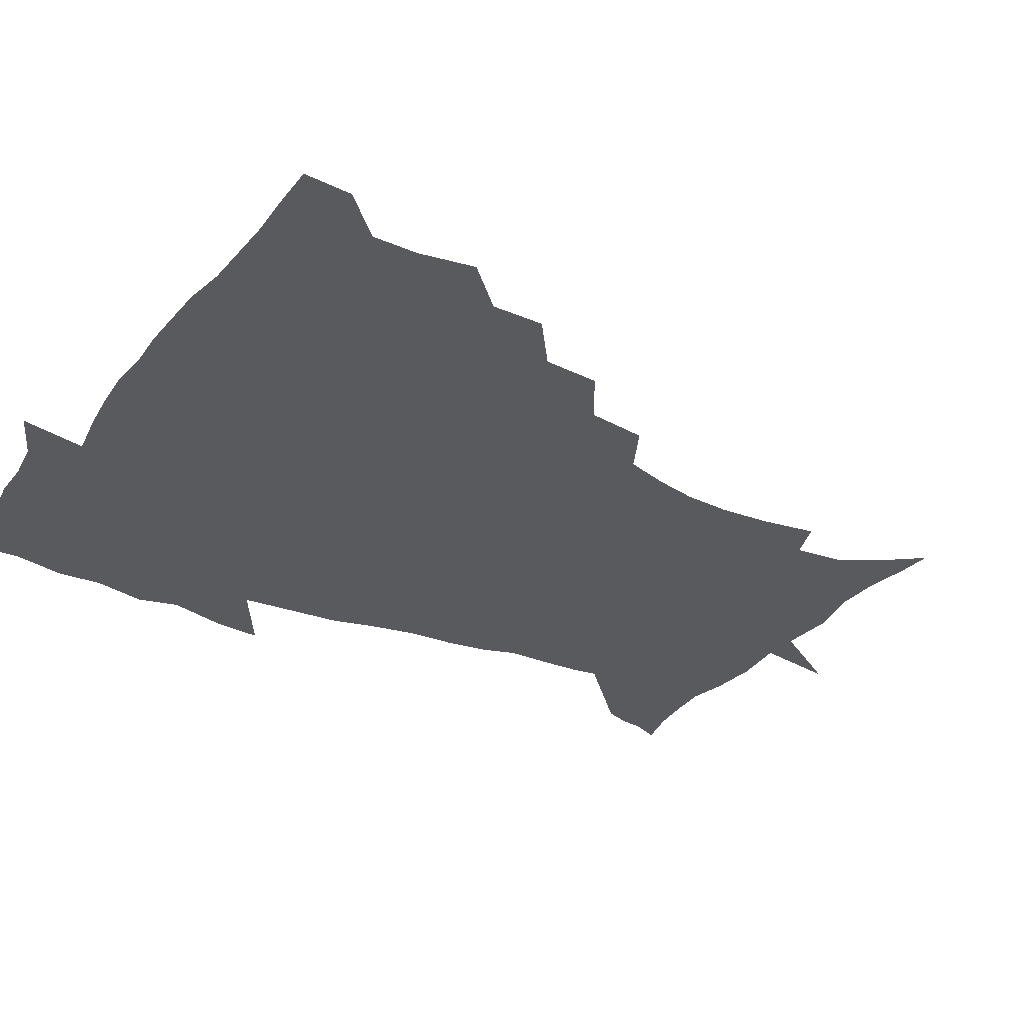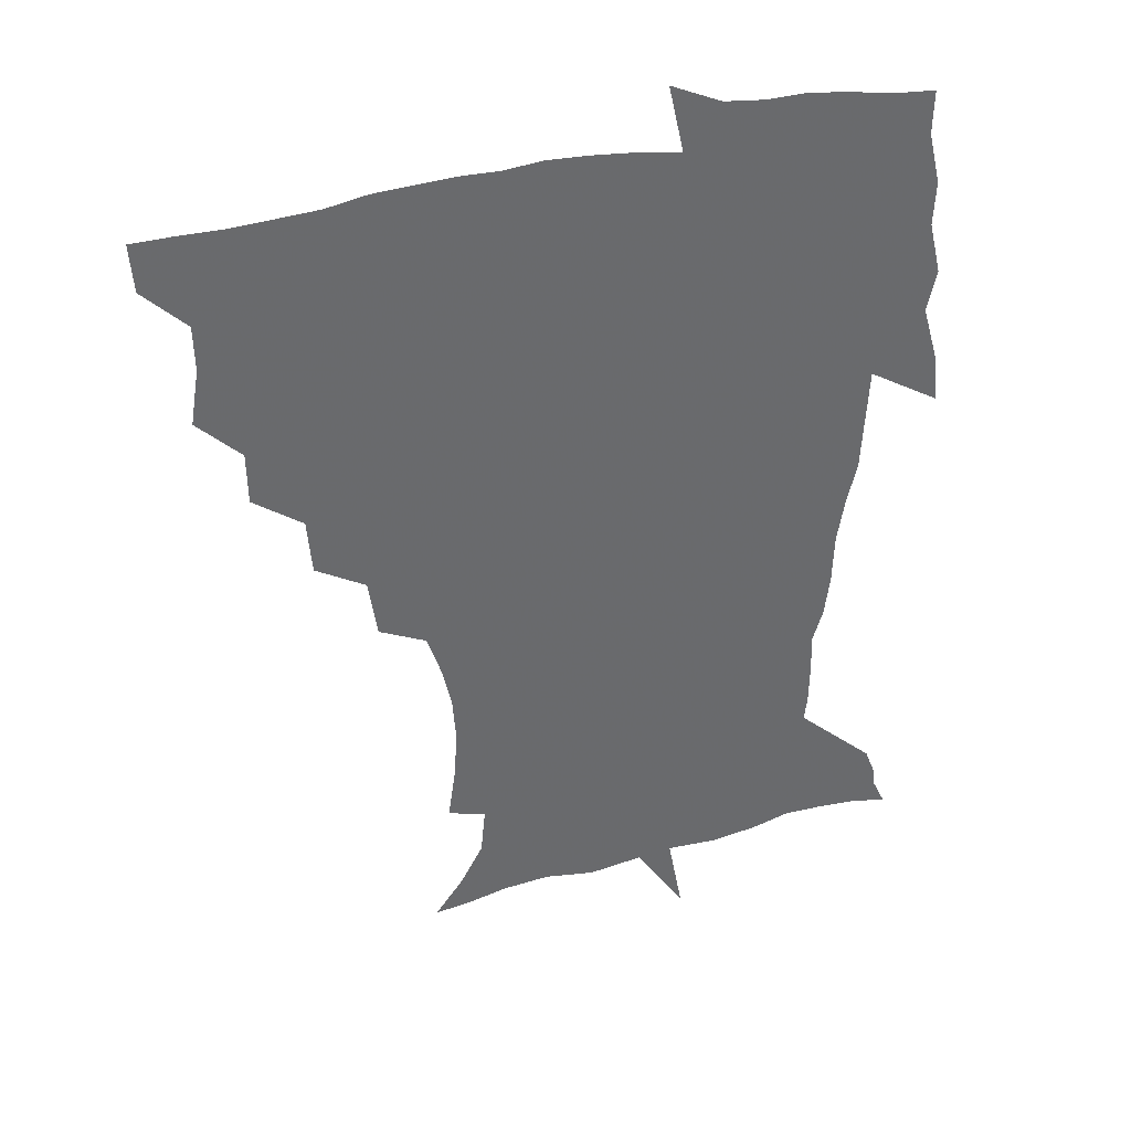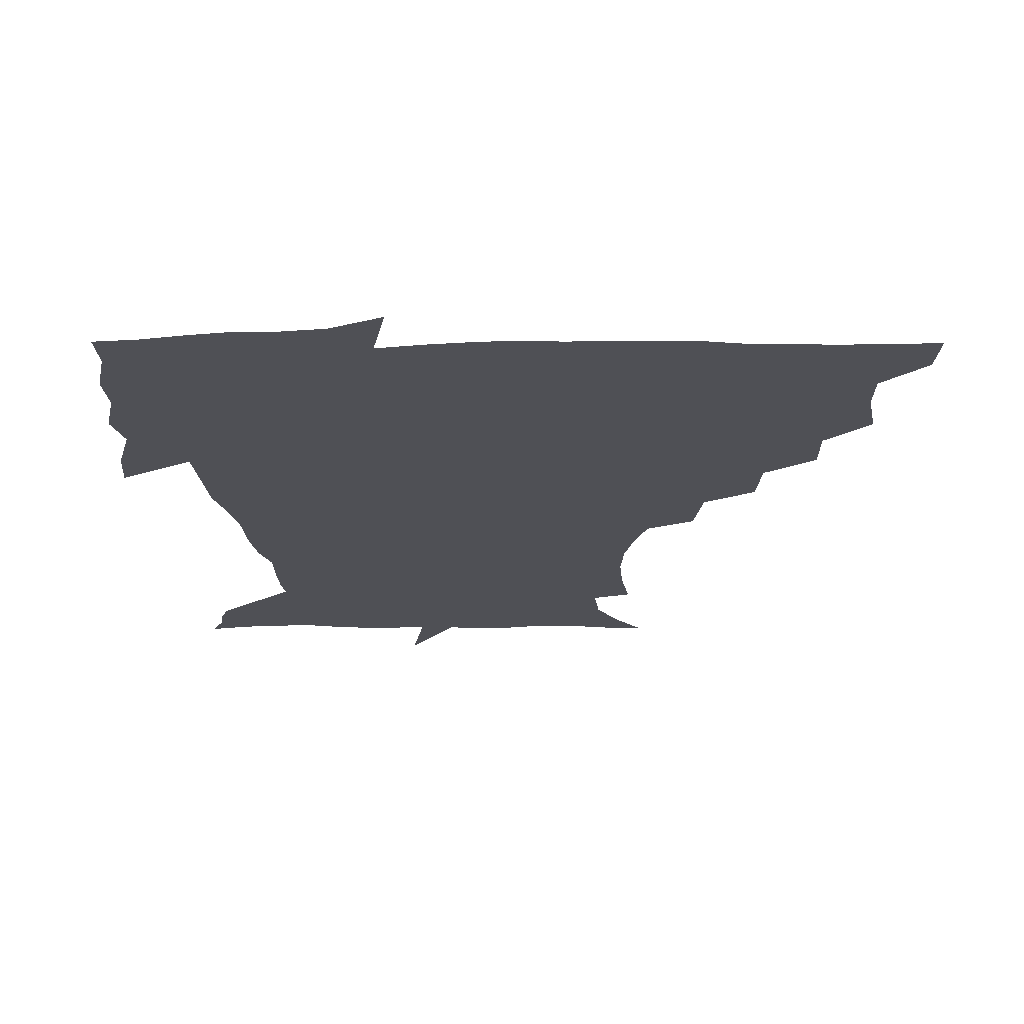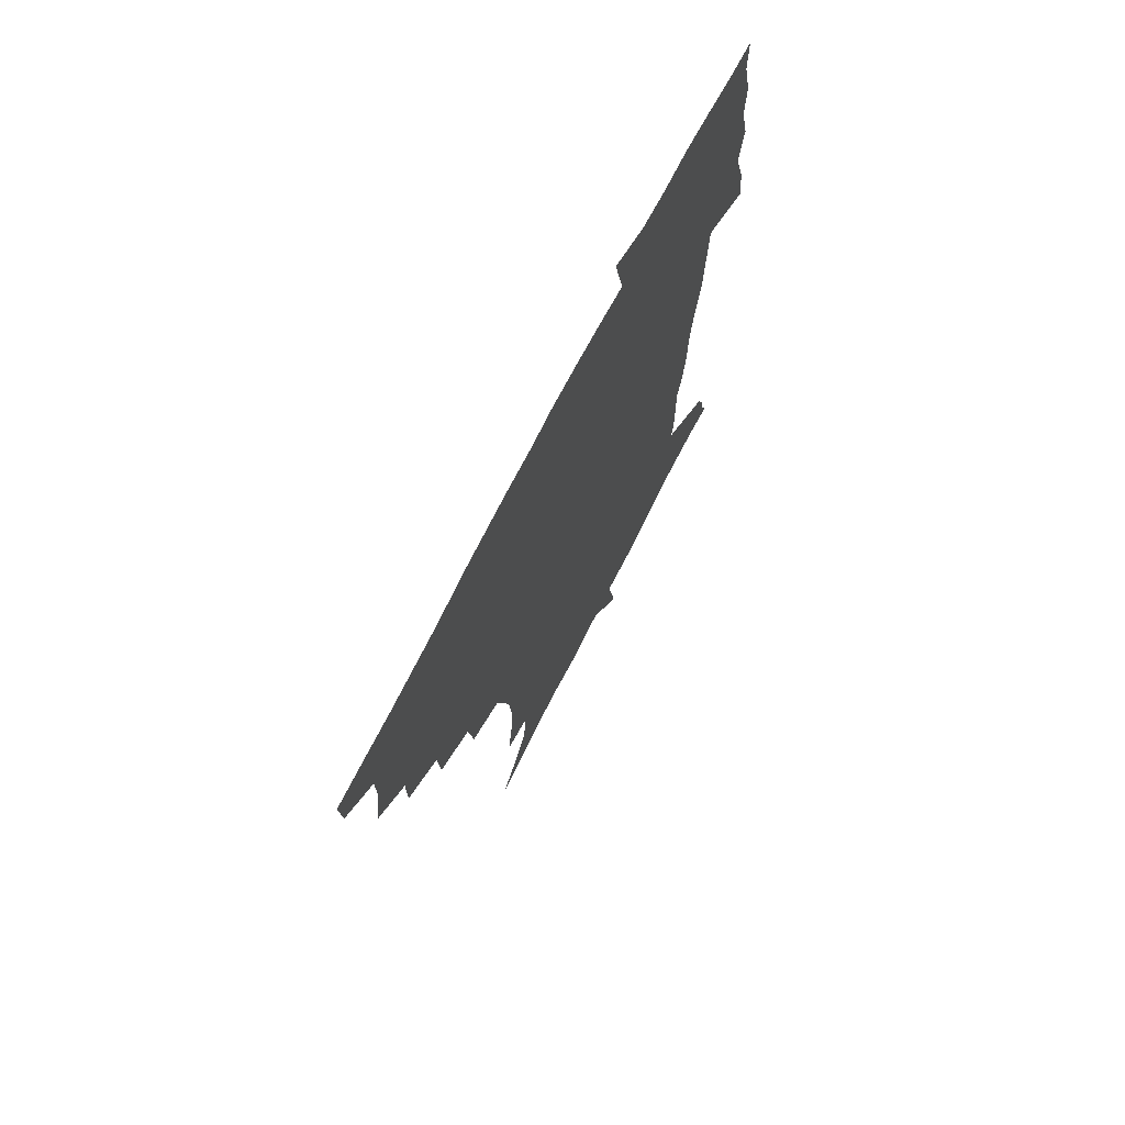
<metadata>
{"format":"obj","ext":"obj","renderer":"f3d","projection":"perspective","resolution":1024,"background":"white","views":[{"elev":-31.1,"azim":-120.6,"up":"+Z"},{"elev":37.7,"azim":-18.5,"up":"+Y"},{"elev":-19.3,"azim":-178.5,"up":"+Z"},{"elev":71.7,"azim":-63.1,"up":"+Y"}]}
</metadata>
<code>
v 452.2 449.2 0
v 450.9 466.5 0
v 464.9 397.6 0
v 468.1 417.6 0
v 467.7 433.9 0
v 467.6 449.1 0
v 466.2 466.6 0
v 480.9 363.3 0
v 480.6 382.1 0
v 484.6 403.6 0
v 484 419.4 0
v 483.3 434.9 0
v 482.4 450.5 0
v 481.8 466.2 0
v 500.4 330 0
v 498.7 350.2 0
v 500.4 372.4 0
v 501.4 390.7 0
v 500.7 406 0
v 500 420.8 0
v 499.4 435.4 0
v 498.8 449.8 0
v 497 466.9 0
v 521.7 297.5 0
v 518.6 319 0
v 517.7 341.5 0
v 516 358.3 0
v 517.2 378 0
v 515.5 391.6 0
v 515.4 407 0
v 514.8 421.6 0
v 514 436 0
v 513.1 450.6 0
v 511.9 467.6 0
v 544.6 203.8 0
v 547.5 224 0
v 548.4 241.5 0
v 547.2 258.2 0
v 543.8 273.4 0
v 538.8 289 0
v 535.4 309.4 0
v 533.3 328.1 0
v 532.7 347.5 0
v 531.5 362.9 0
v 531.3 379 0
v 530.8 393.6 0
v 530 407.9 0
v 529.4 422.2 0
v 528.6 436.8 0
v 527.7 451.8 0
v 526.7 470.2 0
v 538.2 153 0
v 548.3 166.5 0
v 556.8 181.9 0
v 558.4 199.1 0
v 558.8 217.4 0
v 559.5 234.7 0
v 558.7 250.6 0
v 556.7 265.2 0
v 553.7 280 0
v 550.8 297.8 0
v 548.5 315.2 0
v 547.4 333.4 0
v 546.4 348.7 0
v 545.9 365.1 0
v 546.4 381.5 0
v 545.2 394.6 0
v 545.8 409.2 0
v 544.4 422.9 0
v 543.7 436.9 0
v 542.4 452.9 0
v 541 470.8 0
v 550.7 154.4 0
v 564.1 173.4 0
v 568.3 189.3 0
v 570.4 208.4 0
v 569.7 222.2 0
v 570.5 241.9 0
v 569.5 257.8 0
v 568.2 274.4 0
v 565.1 285.7 0
v 563.2 303.1 0
v 561.8 320.1 0
v 560.9 334.7 0
v 560.8 353 0
v 560.1 367 0
v 560 382 0
v 559 394.8 0
v 559.6 409.6 0
v 558.9 423.1 0
v 558.3 437.1 0
v 557.3 452.3 0
v 555.2 471.4 0
v 566.1 157.4 0
v 577.3 176.8 0
v 581.2 196.3 0
v 581.8 212.9 0
v 581.8 229.6 0
v 581.5 245.7 0
v 580.6 261.7 0
v 579.4 277.1 0
v 577.4 291 0
v 576 307.1 0
v 574.8 319.8 0
v 574.7 338.5 0
v 574.2 353.7 0
v 573.7 367.2 0
v 573.8 382.8 0
v 574 396.6 0
v 573.7 410 0
v 572.9 423.7 0
v 572.7 437.4 0
v 572.1 451.4 0
v 569.6 470.9 0
v 583.1 158.4 0
v 591.4 180.3 0
v 593.1 197.7 0
v 593.4 214.3 0
v 593.1 229.2 0
v 592.3 247.2 0
v 591.9 262.7 0
v 591.3 279.7 0
v 589.8 293.1 0
v 588.6 307.4 0
v 588.1 322.7 0
v 588 340.7 0
v 587.8 355.5 0
v 587.8 368.9 0
v 587.6 382.3 0
v 587.9 397 0
v 587.7 410.4 0
v 587.9 423.9 0
v 587.4 437.4 0
v 586 452.6 0
v 583.6 472.1 0
v 601.5 154.8 0
v 604.8 179.7 0
v 605.4 199.9 0
v 605.2 216 0
v 605 232.7 0
v 604.3 245.6 0
v 603.2 262.7 0
v 603 281.5 0
v 602.3 294.9 0
v 601.6 309.1 0
v 601.4 325.7 0
v 601.3 340.9 0
v 601.3 354.3 0
v 601.3 369.1 0
v 601.7 383.8 0
v 601.8 397.4 0
v 601.9 410.7 0
v 602.1 424.2 0
v 601.5 438.3 0
v 600.3 453.9 0
v 598.2 471.3 0
v 621.2 157 0
v 618.4 182.8 0
v 617.5 201 0
v 617 219.2 0
v 616.6 233.7 0
v 616.3 248.2 0
v 615.5 261.8 0
v 614.6 281.6 0
v 614.5 296.1 0
v 614.5 310.9 0
v 614.3 326.1 0
v 614.3 341.8 0
v 614.6 354.6 0
v 615 371.1 0
v 615.1 384 0
v 615.6 398.5 0
v 615.9 411.1 0
v 616.4 424.3 0
v 616 438.4 0
v 615.2 453.5 0
v 613.6 469.7 0
v 639.4 128.6 0
v 634 158 0
v 631.9 180.7 0
v 629.8 201 0
v 628.6 218.4 0
v 628 234.9 0
v 627.9 249.9 0
v 627.6 263.5 0
v 626.7 281.8 0
v 626.9 295.7 0
v 626.9 312.7 0
v 627.4 326.1 0
v 627.5 340.7 0
v 627.9 355.7 0
v 627.9 371.4 0
v 628.5 383.9 0
v 628.9 397.5 0
v 629.5 411.1 0
v 629.9 424.4 0
v 630.9 437.8 0
v 631.3 451.3 0
v 630.2 467.1 0
v 624.9 491.3 0
v 652.8 156.7 0
v 645.4 181.7 0
v 642.3 200.1 0
v 640.6 216.6 0
v 639.4 233.2 0
v 639.1 249.7 0
v 639.2 263.8 0
v 638.7 280.8 0
v 639.6 294.3 0
v 639.9 309.4 0
v 640.5 323.9 0
v 641 338.4 0
v 640.9 355.3 0
v 641.2 369.9 0
v 641.9 383.3 0
v 642.7 396.1 0
v 642.9 411 0
v 643.7 423.8 0
v 644.6 437.9 0
v 645 451.3 0
v 644.9 465.7 0
v 643.3 482.9 0
v 669.8 158.6 0
v 660.1 180.1 0
v 655.4 197.9 0
v 652 215.8 0
v 651.1 230.4 0
v 650.3 247.5 0
v 650.7 261.9 0
v 651.3 276.4 0
v 651.9 291.5 0
v 652.8 306.1 0
v 653.8 320.5 0
v 654.5 335.5 0
v 654.3 353 0
v 654.6 368.4 0
v 655.3 382.4 0
v 655.8 397.5 0
v 656.3 410.9 0
v 657.2 424.6 0
v 657.9 437.7 0
v 658.7 450.9 0
v 659.1 465 0
v 658.2 481 0
v 683.9 162.1 0
v 673.9 179.5 0
v 669.1 195 0
v 664.5 211.6 0
v 662.3 227.4 0
v 661.8 242.9 0
v 662.6 256.9 0
v 663.4 271.5 0
v 664.5 286.4 0
v 665.4 301.9 0
v 665.8 319.3 0
v 667.3 333.7 0
v 668.9 348.3 0
v 668.8 365.1 0
v 668.3 382.1 0
v 668.8 396.5 0
v 669.5 410.1 0
v 670 424.4 0
v 671.1 437.4 0
v 672.1 450.6 0
v 673.2 464 0
v 672.8 481.2 0
v 698.2 161.5 0
v 688.3 177.1 0
v 685 189 0
v 677.4 207.3 0
v 674.3 220.9 0
v 674.1 235.1 0
v 673.8 250.9 0
v 674.9 265.3 0
v 677.6 278.1 0
v 677.9 295.7 0
v 679.8 310.8 0
v 682.1 325.8 0
v 683.5 342.3 0
v 683.2 360.9 0
v 682.4 378.9 0
v 683 393.4 0
v 682.4 409 0
v 683.3 422.7 0
v 683.8 436.9 0
v 685.3 449.7 0
v 686.9 462.9 0
v 688 479 0
v 711.4 160.4 0
v 703.9 173.1 0
v 700 183.9 0
v 696.5 195.2 0
v 688 211.5 0
v 689.1 220.7 0
v 689.3 234.5 0
v 689.1 251 0
v 692.8 262.8 0
v 694.8 278.3 0
v 695.4 296.5 0
v 698.1 312.6 0
v 701.9 328.4 0
v 703 347.6 0
v 704.2 367.2 0
v 700.1 386.7 0
v 698.4 403.6 0
v 696.5 420.5 0
v 697.2 434.6 0
v 697.9 448.5 0
v 700.8 461.6 0
v 703.4 476 0
v 726 157.2 0
v 721.2 167.6 0
v 720.3 175 0
v 716.7 184.6 0
v 730.3 351.1 0
v 728.5 368.6 0
v 722.5 389.7 0
v 726 404.7 0
v 721.5 423.8 0
v 722.3 440 0
v 717.9 458.9 0
v 718.2 474.7 0
v 721 496 0
f 5 6 1
f 1 6 2
f 6 7 2
f 9 10 3
f 3 10 4
f 10 11 4
f 4 11 5
f 11 12 5
f 5 12 6
f 12 13 6
f 6 13 7
f 13 14 7
f 16 17 8
f 8 17 9
f 17 18 9
f 9 18 10
f 18 19 10
f 10 19 11
f 19 20 11
f 11 20 12
f 20 21 12
f 12 21 13
f 21 22 13
f 13 22 14
f 22 23 14
f 25 26 15
f 15 26 16
f 26 27 16
f 16 27 17
f 27 28 17
f 17 28 18
f 28 29 18
f 18 29 19
f 29 30 19
f 19 30 20
f 30 31 20
f 20 31 21
f 31 32 21
f 21 32 22
f 32 33 22
f 22 33 23
f 33 34 23
f 40 41 24
f 24 41 25
f 41 42 25
f 25 42 26
f 42 43 26
f 26 43 27
f 43 44 27
f 27 44 28
f 44 45 28
f 28 45 29
f 45 46 29
f 29 46 30
f 46 47 30
f 30 47 31
f 47 48 31
f 31 48 32
f 48 49 32
f 32 49 33
f 49 50 33
f 33 50 34
f 50 51 34
f 55 56 35
f 35 56 36
f 56 57 36
f 36 57 37
f 57 58 37
f 37 58 38
f 58 59 38
f 38 59 39
f 59 60 39
f 39 60 40
f 60 61 40
f 40 61 41
f 61 62 41
f 41 62 42
f 62 63 42
f 42 63 43
f 63 64 43
f 43 64 44
f 64 65 44
f 44 65 45
f 65 66 45
f 45 66 46
f 66 67 46
f 46 67 47
f 67 68 47
f 47 68 48
f 68 69 48
f 48 69 49
f 69 70 49
f 49 70 50
f 70 71 50
f 50 71 51
f 71 72 51
f 52 73 53
f 73 74 53
f 53 74 54
f 74 75 54
f 54 75 55
f 75 76 55
f 55 76 56
f 76 77 56
f 56 77 57
f 77 78 57
f 57 78 58
f 78 79 58
f 58 79 59
f 79 80 59
f 59 80 60
f 80 81 60
f 60 81 61
f 81 82 61
f 61 82 62
f 82 83 62
f 62 83 63
f 83 84 63
f 63 84 64
f 84 85 64
f 64 85 65
f 85 86 65
f 65 86 66
f 86 87 66
f 66 87 67
f 87 88 67
f 67 88 68
f 88 89 68
f 68 89 69
f 89 90 69
f 69 90 70
f 90 91 70
f 70 91 71
f 91 92 71
f 71 92 72
f 92 93 72
f 73 94 74
f 94 95 74
f 74 95 75
f 95 96 75
f 75 96 76
f 96 97 76
f 76 97 77
f 97 98 77
f 77 98 78
f 98 99 78
f 78 99 79
f 99 100 79
f 79 100 80
f 100 101 80
f 80 101 81
f 101 102 81
f 81 102 82
f 102 103 82
f 82 103 83
f 103 104 83
f 83 104 84
f 104 105 84
f 84 105 85
f 105 106 85
f 85 106 86
f 106 107 86
f 86 107 87
f 107 108 87
f 87 108 88
f 108 109 88
f 88 109 89
f 109 110 89
f 89 110 90
f 110 111 90
f 90 111 91
f 111 112 91
f 91 112 92
f 112 113 92
f 92 113 93
f 113 114 93
f 94 115 95
f 115 116 95
f 95 116 96
f 116 117 96
f 96 117 97
f 117 118 97
f 97 118 98
f 118 119 98
f 98 119 99
f 119 120 99
f 99 120 100
f 120 121 100
f 100 121 101
f 121 122 101
f 101 122 102
f 122 123 102
f 102 123 103
f 123 124 103
f 103 124 104
f 124 125 104
f 104 125 105
f 125 126 105
f 105 126 106
f 126 127 106
f 106 127 107
f 127 128 107
f 107 128 108
f 128 129 108
f 108 129 109
f 129 130 109
f 109 130 110
f 130 131 110
f 110 131 111
f 131 132 111
f 111 132 112
f 132 133 112
f 112 133 113
f 133 134 113
f 113 134 114
f 134 135 114
f 115 136 116
f 136 137 116
f 116 137 117
f 137 138 117
f 117 138 118
f 138 139 118
f 118 139 119
f 139 140 119
f 119 140 120
f 140 141 120
f 120 141 121
f 141 142 121
f 121 142 122
f 142 143 122
f 122 143 123
f 143 144 123
f 123 144 124
f 144 145 124
f 124 145 125
f 145 146 125
f 125 146 126
f 146 147 126
f 126 147 127
f 147 148 127
f 127 148 128
f 148 149 128
f 128 149 129
f 149 150 129
f 129 150 130
f 150 151 130
f 130 151 131
f 151 152 131
f 131 152 132
f 152 153 132
f 132 153 133
f 153 154 133
f 133 154 134
f 154 155 134
f 134 155 135
f 155 156 135
f 136 157 137
f 157 158 137
f 137 158 138
f 158 159 138
f 138 159 139
f 159 160 139
f 139 160 140
f 160 161 140
f 140 161 141
f 161 162 141
f 141 162 142
f 162 163 142
f 142 163 143
f 163 164 143
f 143 164 144
f 164 165 144
f 144 165 145
f 165 166 145
f 145 166 146
f 166 167 146
f 146 167 147
f 167 168 147
f 147 168 148
f 168 169 148
f 148 169 149
f 169 170 149
f 149 170 150
f 170 171 150
f 150 171 151
f 171 172 151
f 151 172 152
f 172 173 152
f 152 173 153
f 173 174 153
f 153 174 154
f 174 175 154
f 154 175 155
f 175 176 155
f 155 176 156
f 176 177 156
f 178 179 157
f 157 179 158
f 179 180 158
f 158 180 159
f 180 181 159
f 159 181 160
f 181 182 160
f 160 182 161
f 182 183 161
f 161 183 162
f 183 184 162
f 162 184 163
f 184 185 163
f 163 185 164
f 185 186 164
f 164 186 165
f 186 187 165
f 165 187 166
f 187 188 166
f 166 188 167
f 188 189 167
f 167 189 168
f 189 190 168
f 168 190 169
f 190 191 169
f 169 191 170
f 191 192 170
f 170 192 171
f 192 193 171
f 171 193 172
f 193 194 172
f 172 194 173
f 194 195 173
f 173 195 174
f 195 196 174
f 174 196 175
f 196 197 175
f 175 197 176
f 197 198 176
f 176 198 177
f 198 199 177
f 179 201 180
f 201 202 180
f 180 202 181
f 202 203 181
f 181 203 182
f 203 204 182
f 182 204 183
f 204 205 183
f 183 205 184
f 205 206 184
f 184 206 185
f 206 207 185
f 185 207 186
f 207 208 186
f 186 208 187
f 208 209 187
f 187 209 188
f 209 210 188
f 188 210 189
f 210 211 189
f 189 211 190
f 211 212 190
f 190 212 191
f 212 213 191
f 191 213 192
f 213 214 192
f 192 214 193
f 214 215 193
f 193 215 194
f 215 216 194
f 194 216 195
f 216 217 195
f 195 217 196
f 217 218 196
f 196 218 197
f 218 219 197
f 197 219 198
f 219 220 198
f 198 220 199
f 220 221 199
f 199 221 200
f 221 222 200
f 201 223 202
f 223 224 202
f 202 224 203
f 224 225 203
f 203 225 204
f 225 226 204
f 204 226 205
f 226 227 205
f 205 227 206
f 227 228 206
f 206 228 207
f 228 229 207
f 207 229 208
f 229 230 208
f 208 230 209
f 230 231 209
f 209 231 210
f 231 232 210
f 210 232 211
f 232 233 211
f 211 233 212
f 233 234 212
f 212 234 213
f 234 235 213
f 213 235 214
f 235 236 214
f 214 236 215
f 236 237 215
f 215 237 216
f 237 238 216
f 216 238 217
f 238 239 217
f 217 239 218
f 239 240 218
f 218 240 219
f 240 241 219
f 219 241 220
f 241 242 220
f 220 242 221
f 242 243 221
f 221 243 222
f 243 244 222
f 223 245 224
f 245 246 224
f 224 246 225
f 246 247 225
f 225 247 226
f 247 248 226
f 226 248 227
f 248 249 227
f 227 249 228
f 249 250 228
f 228 250 229
f 250 251 229
f 229 251 230
f 251 252 230
f 230 252 231
f 252 253 231
f 231 253 232
f 253 254 232
f 232 254 233
f 254 255 233
f 233 255 234
f 255 256 234
f 234 256 235
f 256 257 235
f 235 257 236
f 257 258 236
f 236 258 237
f 258 259 237
f 237 259 238
f 259 260 238
f 238 260 239
f 260 261 239
f 239 261 240
f 261 262 240
f 240 262 241
f 262 263 241
f 241 263 242
f 263 264 242
f 242 264 243
f 264 265 243
f 243 265 244
f 265 266 244
f 245 267 246
f 267 268 246
f 246 268 247
f 268 269 247
f 247 269 248
f 269 270 248
f 248 270 249
f 270 271 249
f 249 271 250
f 271 272 250
f 250 272 251
f 272 273 251
f 251 273 252
f 273 274 252
f 252 274 253
f 274 275 253
f 253 275 254
f 275 276 254
f 254 276 255
f 276 277 255
f 255 277 256
f 277 278 256
f 256 278 257
f 278 279 257
f 257 279 258
f 279 280 258
f 258 280 259
f 280 281 259
f 259 281 260
f 281 282 260
f 260 282 261
f 282 283 261
f 261 283 262
f 283 284 262
f 262 284 263
f 284 285 263
f 263 285 264
f 285 286 264
f 264 286 265
f 286 287 265
f 265 287 266
f 287 288 266
f 267 289 268
f 289 290 268
f 268 290 269
f 290 291 269
f 269 291 270
f 291 292 270
f 270 292 271
f 292 293 271
f 271 293 272
f 293 294 272
f 272 294 273
f 294 295 273
f 273 295 274
f 295 296 274
f 274 296 275
f 296 297 275
f 275 297 276
f 297 298 276
f 276 298 277
f 298 299 277
f 277 299 278
f 299 300 278
f 278 300 279
f 300 301 279
f 279 301 280
f 301 302 280
f 280 302 281
f 302 303 281
f 281 303 282
f 303 304 282
f 282 304 283
f 304 305 283
f 283 305 284
f 305 306 284
f 284 306 285
f 306 307 285
f 285 307 286
f 307 308 286
f 286 308 287
f 308 309 287
f 287 309 288
f 309 310 288
f 289 311 290
f 311 312 290
f 290 312 291
f 312 313 291
f 291 313 292
f 313 314 292
f 292 314 293
f 303 315 304
f 315 316 304
f 304 316 305
f 316 317 305
f 305 317 306
f 317 318 306
f 306 318 307
f 318 319 307
f 307 319 308
f 319 320 308
f 308 320 309
f 320 321 309
f 309 321 310
f 321 322 310

</code>
